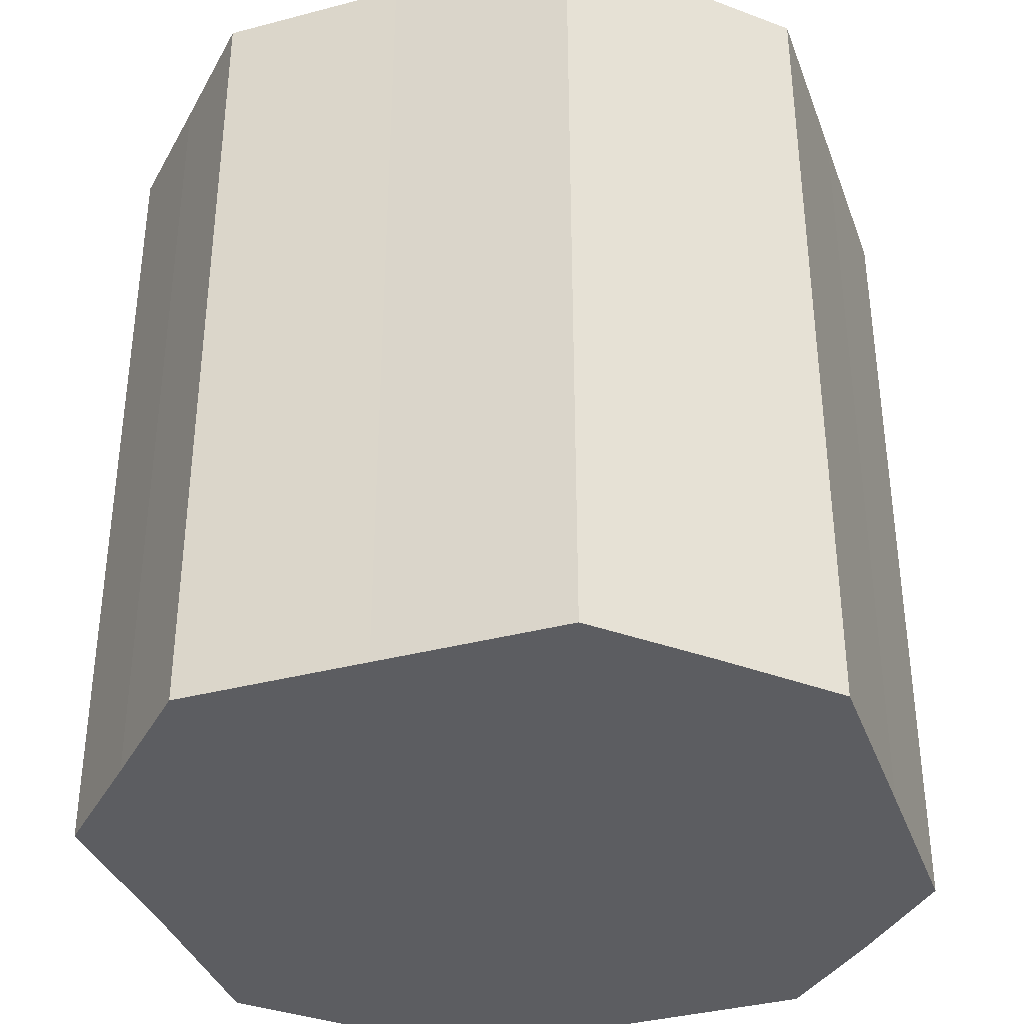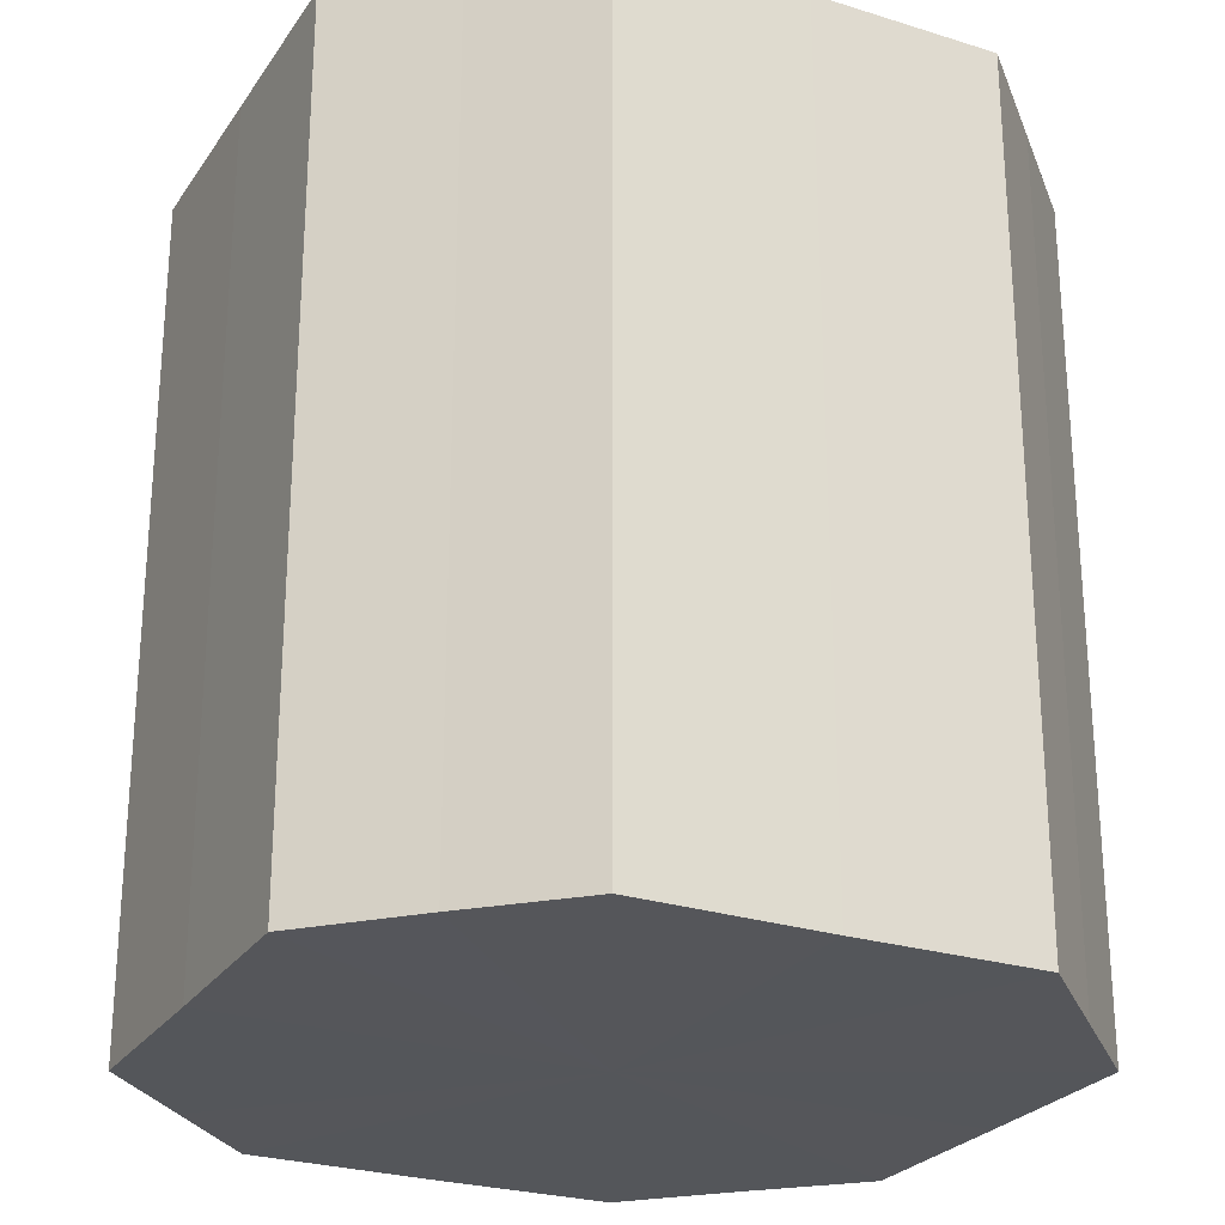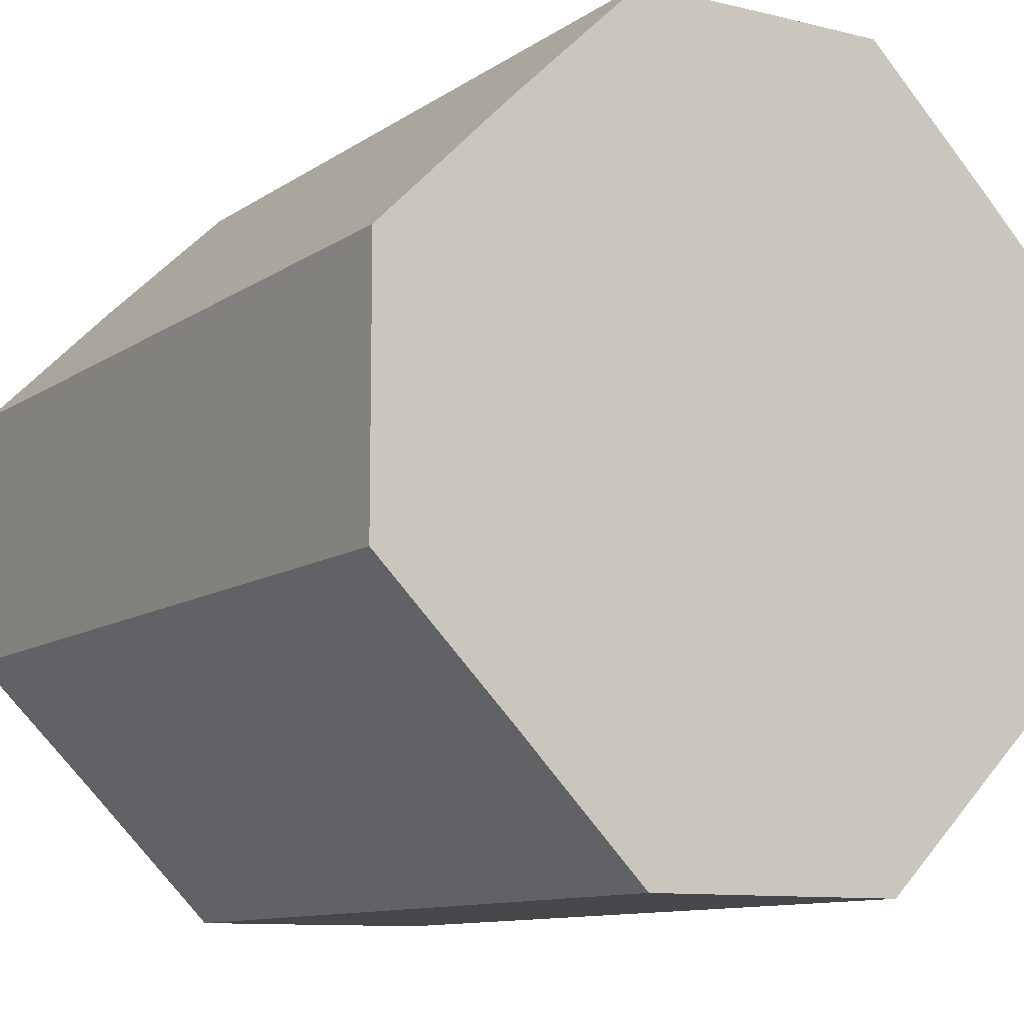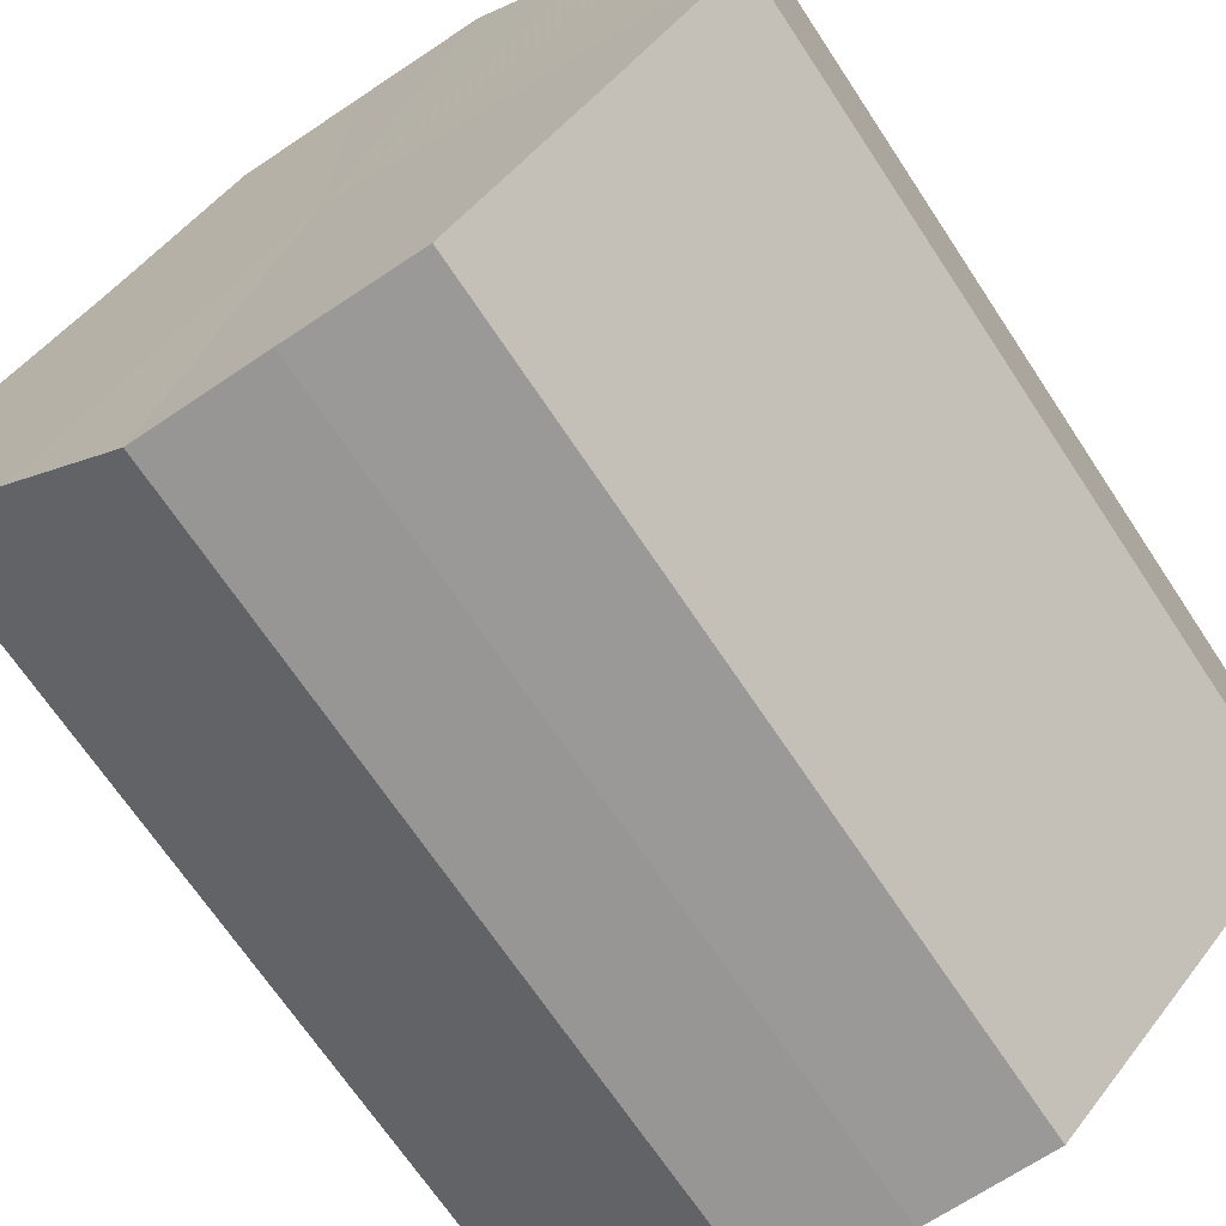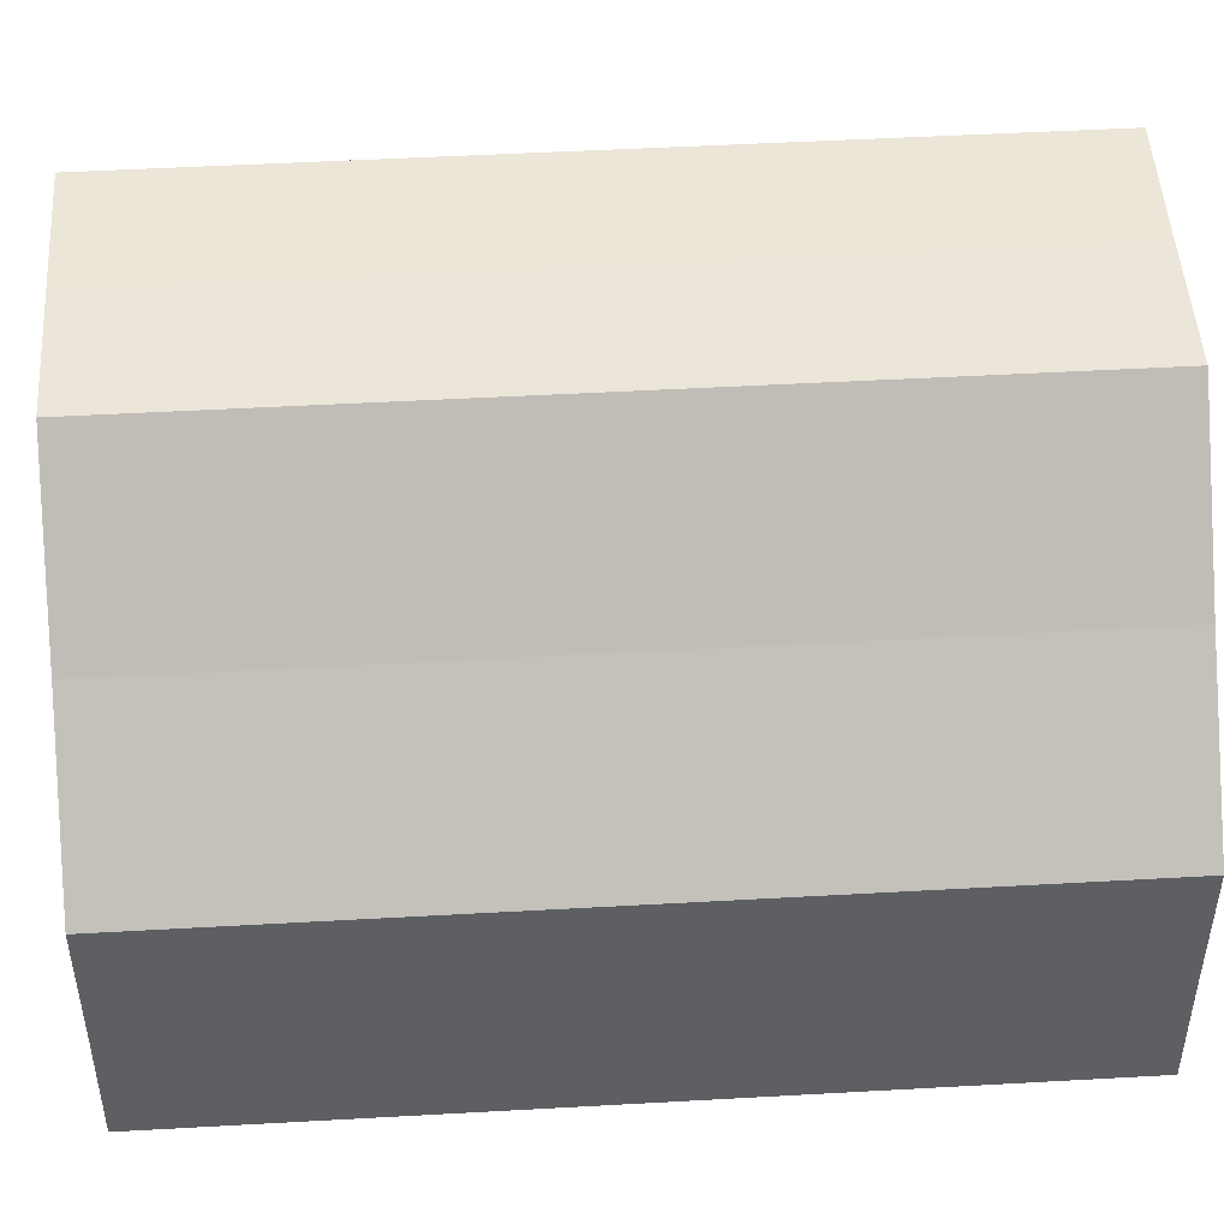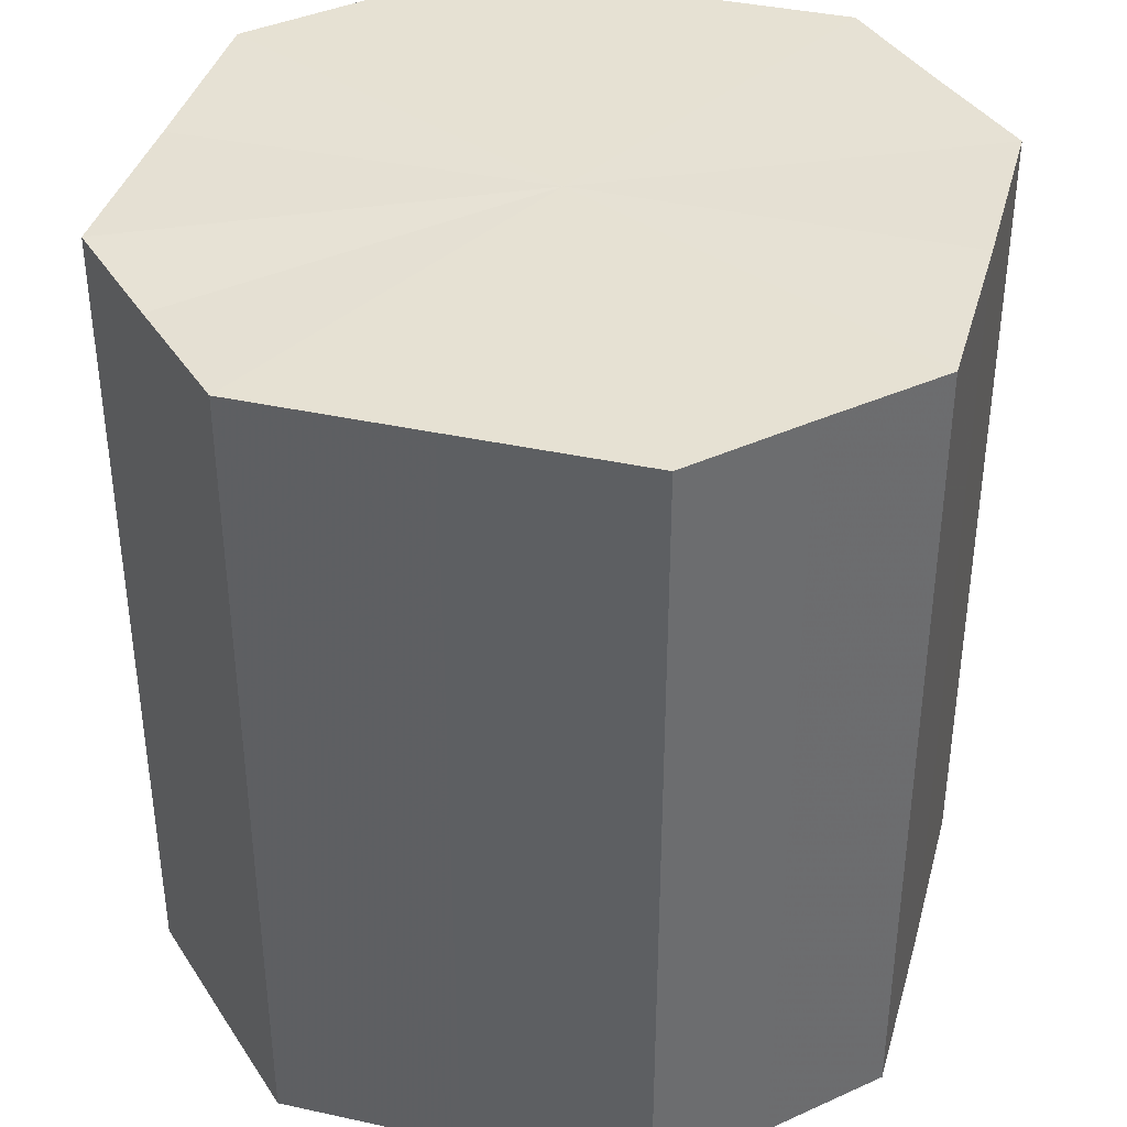
<metadata>
{"format":"obj","ext":"obj","renderer":"f3d","projection":"perspective","resolution":1024,"background":"white","views":[{"elev":-36.8,"azim":-25.9,"up":"+Z"},{"elev":-25.8,"azim":-71.8,"up":"+Z"},{"elev":-10.6,"azim":148.0,"up":"+Y"},{"elev":-68.6,"azim":-146.4,"up":"+Y"},{"elev":48.9,"azim":86.4,"up":"+Y"},{"elev":38.9,"azim":-29.7,"up":"+Z"}]}
</metadata>
<code>
o 1296
v 2243 1880 16.43
v 2243 1880 16.43
v 2243 1880 16.37
v 2243 1880 16.43
v 2243 1880 16.37
v 2243 1880 16.43
v 2243 1880 16.37
v 2243 1880 16.43
v 2243 1880 16.37
v 2243 1880 16.43
v 2243 1880 16.37
v 2243 1880 16.43
v 2243 1880 16.37
v 2243 1880 16.43
v 2243 1880 16.37
v 2243 1880 16.43
v 2243 1880 16.37
v 2243 1880 16.43
v 2243 1880 16.37
v 2243 1880 16.43
v 2243 1880 16.37
v 2243 1880 16.43
v 2243 1880 16.37
v 2243 1880 16.43
v 2243 1880 16.37
v 2243 1880 16.43
v 2243 1880 16.37
v 2243 1880 16.43
v 2243 1880 16.37
v 2243 1880 16.43
v 2243 1880 16.37
v 2243 1880 16.37
v 2243 1880 16.37
v 2243 1880 16.43
v 2243 1880 16.37
v 2243 1880 16.43
v 2243 1880 16.37
v 2243 1880 16.37
v 2243 1880 16.43
v 2243 1880 16.37
v 2243 1880 16.43
v 2243 1880 16.43
v 2243 1880 16.37
v 2243 1880 16.37
v 2243 1880 16.43
v 2243 1880 16.37
v 2243 1880 16.43
v 2243 1880 16.43
v 2243 1880 16.37
v 2243 1880 16.37
v 2243 1880 16.43
v 2243 1880 16.37
v 2243 1880 16.43
v 2243 1880 16.43
v 2243 1880 16.37
v 2243 1880 16.37
v 2243 1880 16.43
v 2243 1880 16.37
v 2243 1880 16.43
v 2243 1880 16.43
v 2243 1880 16.37
v 2243 1880 16.37
v 2243 1880 16.43
v 2243 1880 16.43
v 2243 1880 16.43
v 2243 1880 16.43
v 2243 1880 16.43
v 2243 1880 16.43
v 2243 1880 16.43
v 2243 1880 16.43
v 2243 1880 16.43
v 2243 1880 16.43
v 2243 1880 16.43
v 2243 1880 16.43
v 2243 1880 16.43
v 2243 1880 16.43
v 2243 1880 16.43
v 2243 1880 16.43
v 2243 1880 16.43
v 2243 1880 16.43
v 2243 1880 16.43
v 2243 1880 16.37
v 2243 1880 16.37
v 2243 1880 16.37
v 2243 1880 16.37
v 2243 1880 16.37
v 2243 1880 16.37
v 2243 1880 16.37
v 2243 1880 16.37
v 2243 1880 16.37
v 2243 1880 16.37
v 2243 1880 16.37
v 2243 1880 16.37
v 2243 1880 16.37
v 2243 1880 16.37
v 2243 1880 16.37
v 2243 1880 16.37
v 2243 1880 16.37
f 1 2 3
f 2 4 5
f 6 1 7
f 4 8 9
f 10 6 11
f 8 12 13
f 14 10 15
f 12 16 17
f 18 14 19
f 16 20 21
f 22 18 23
f 20 24 25
f 26 22 27
f 24 28 29
f 30 26 31
f 28 30 32
f 33 34 35
f 35 36 37
f 38 39 33
f 40 41 38
f 37 42 43
f 44 45 40
f 46 47 44
f 43 48 49
f 50 51 46
f 52 53 50
f 49 54 55
f 56 57 52
f 58 59 56
f 55 60 61
f 62 63 58
f 61 64 62
f 65 66 67
f 65 68 66
f 65 67 69
f 65 70 68
f 65 69 71
f 65 72 70
f 65 71 73
f 65 74 72
f 65 73 75
f 65 76 74
f 65 75 77
f 65 78 76
f 65 77 79
f 65 80 78
f 65 79 81
f 65 81 80
f 82 83 84
f 82 85 83
f 82 84 86
f 82 87 85
f 82 86 88
f 82 89 87
f 82 88 90
f 82 91 89
f 82 90 92
f 82 93 91
f 82 92 94
f 82 95 93
f 82 94 96
f 82 97 95
f 82 96 98
f 82 98 97

</code>
